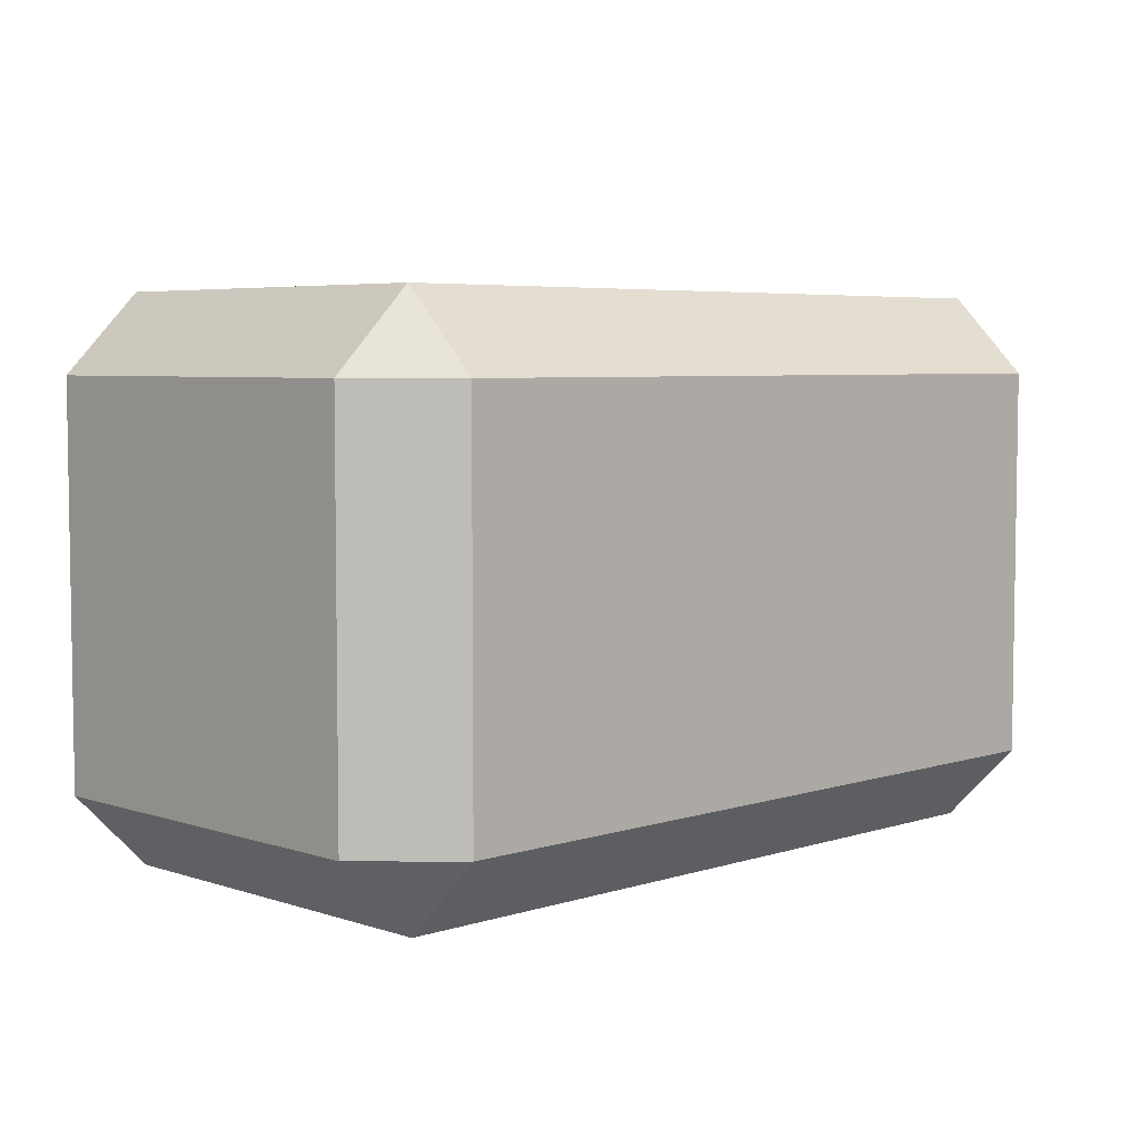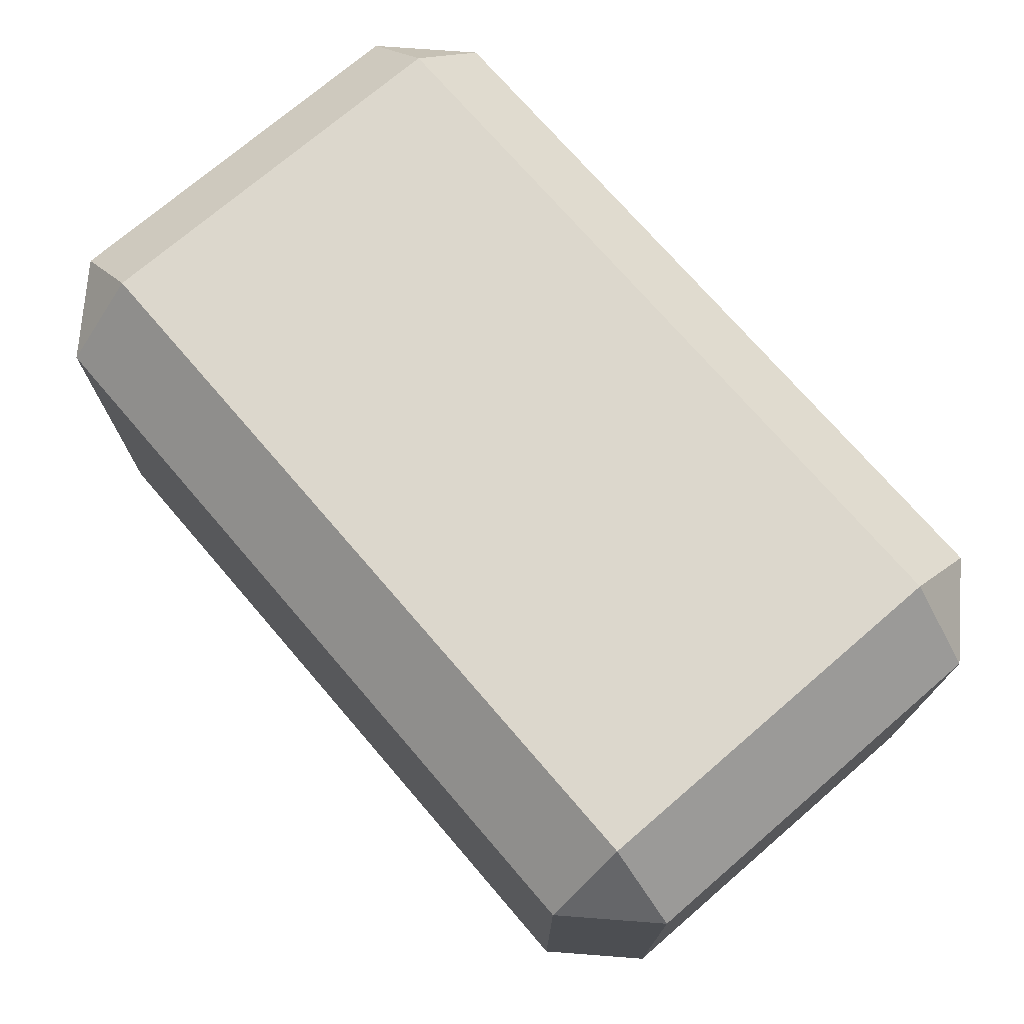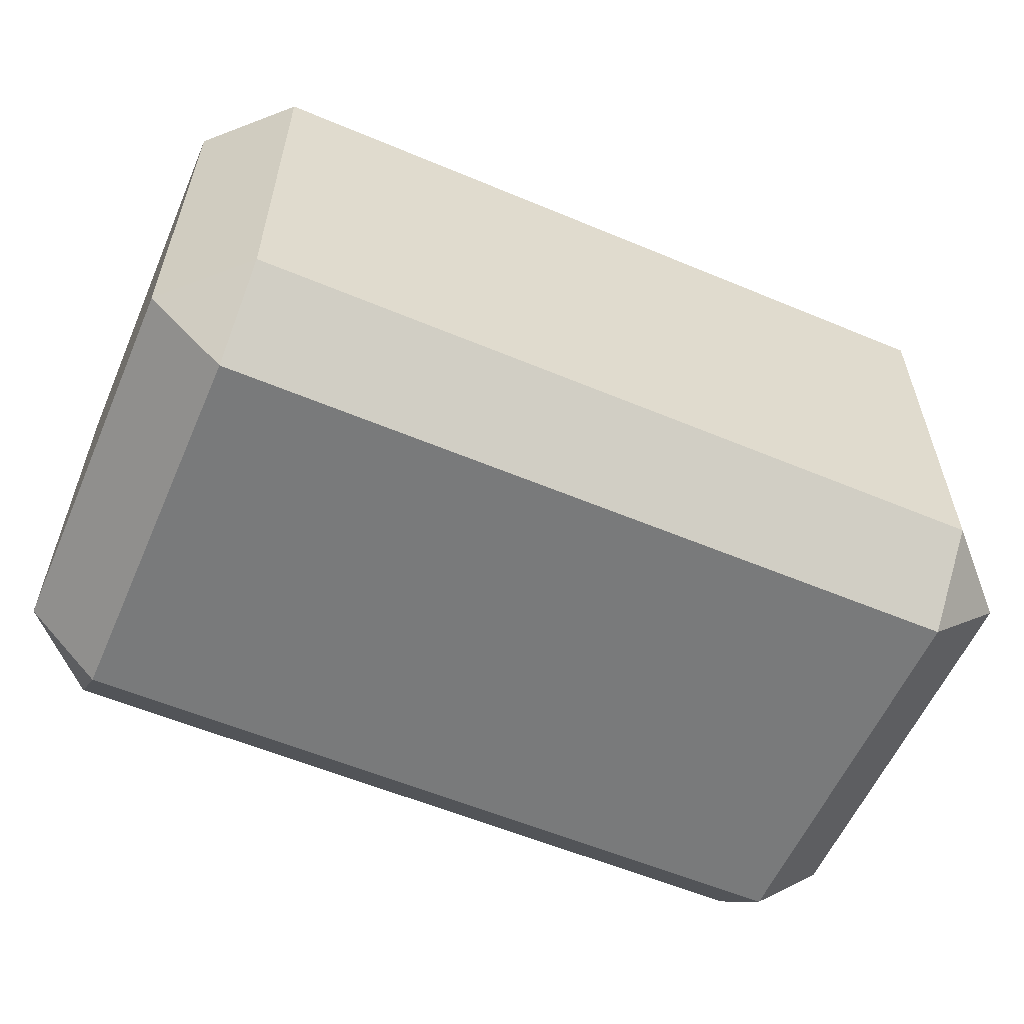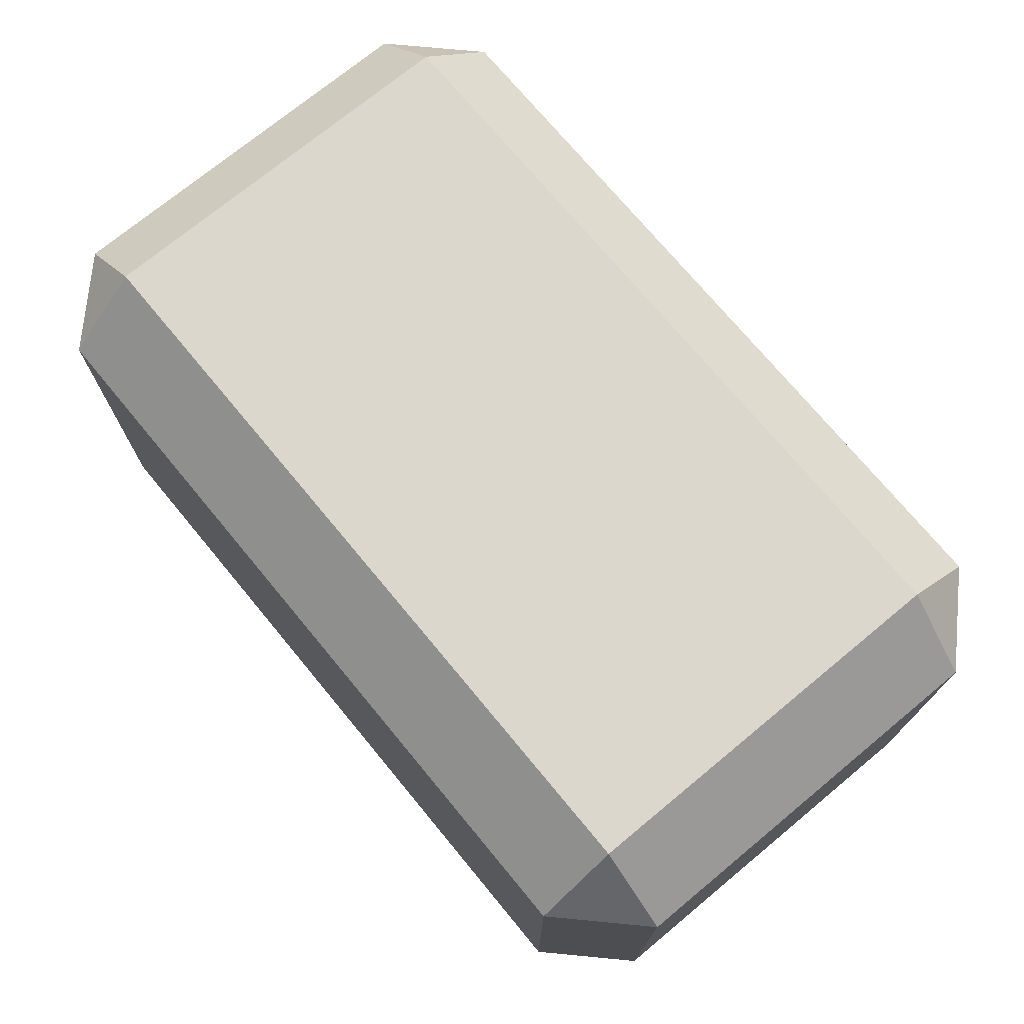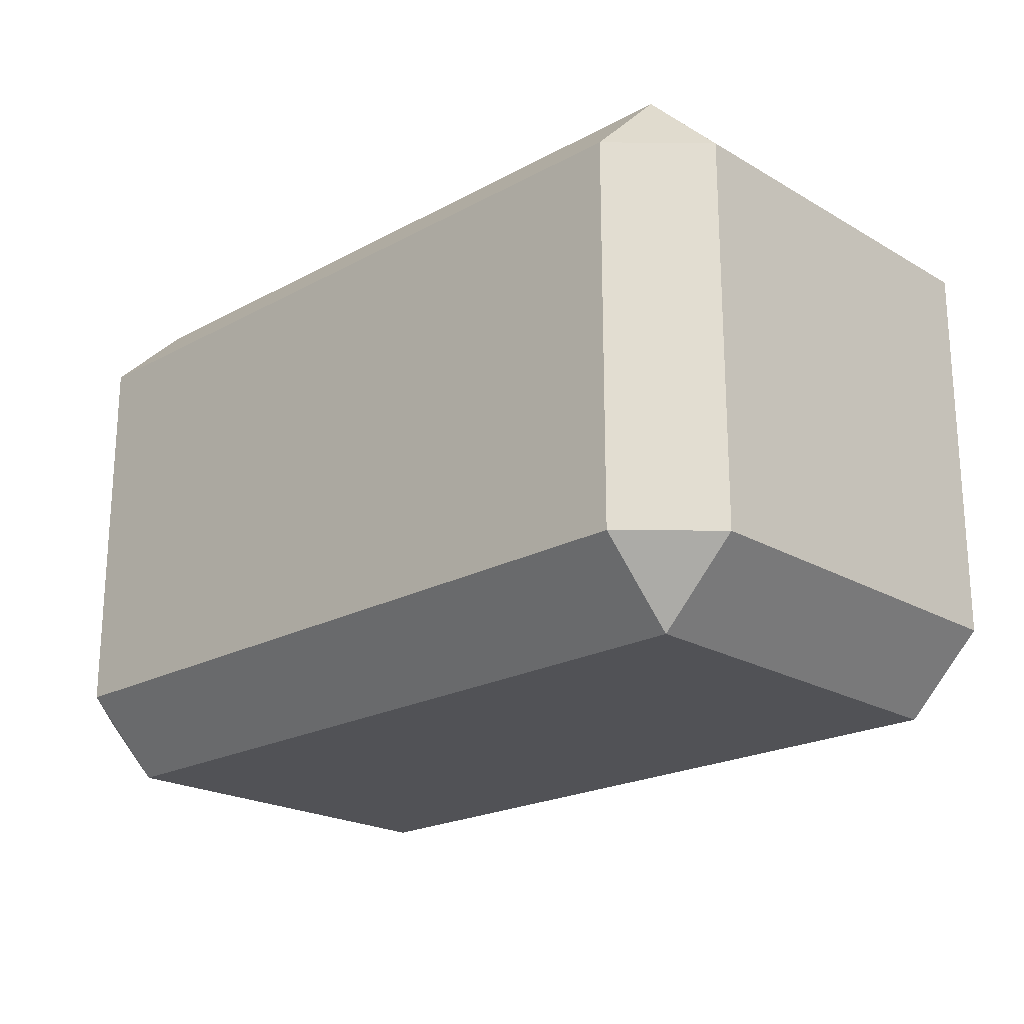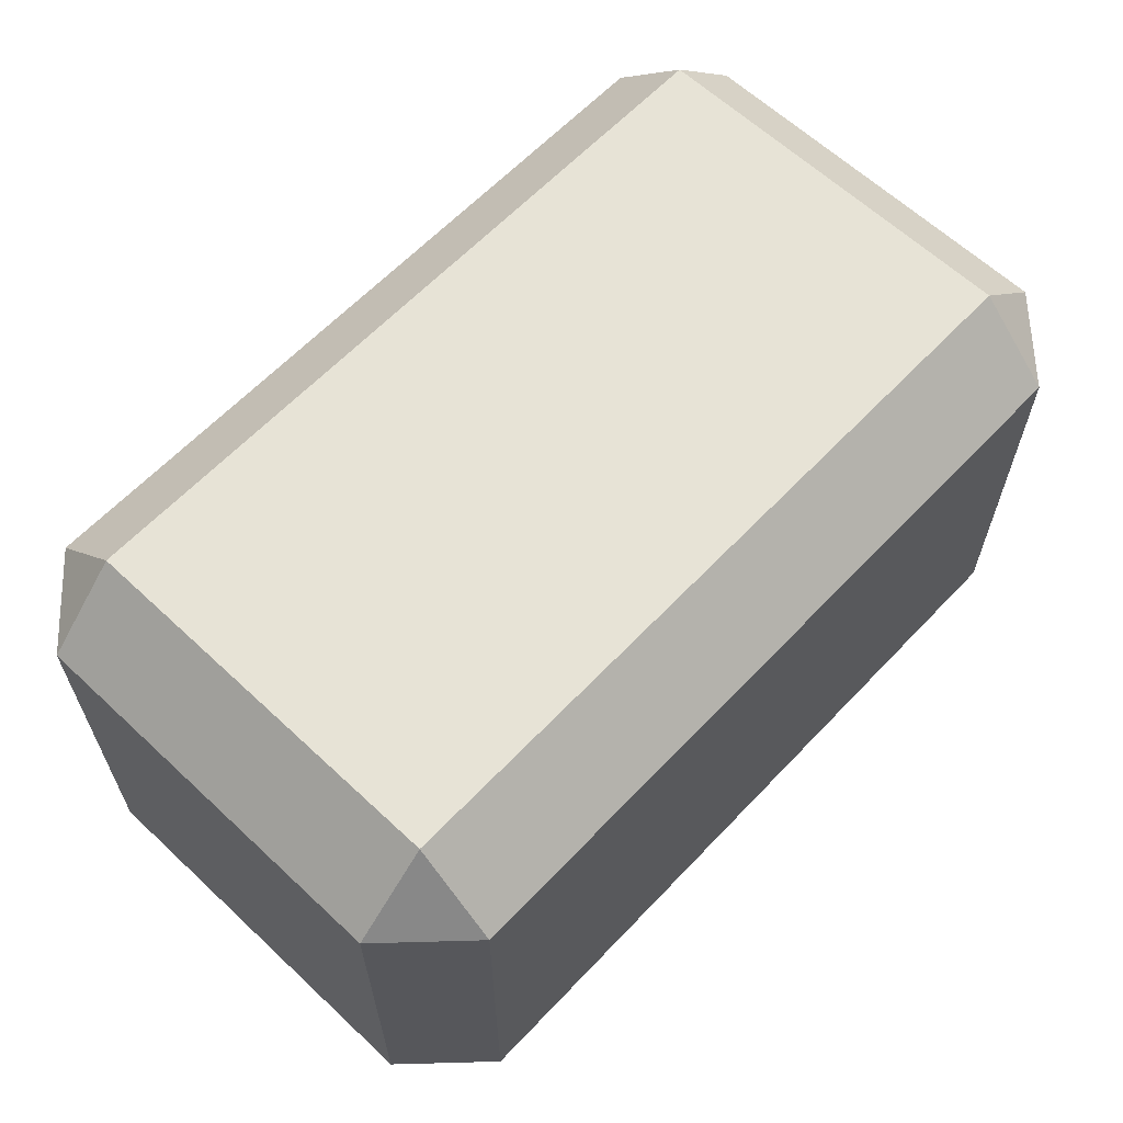
<metadata>
{"format":"obj","ext":"obj","renderer":"f3d","projection":"perspective","resolution":1024,"background":"white","views":[{"elev":5.3,"azim":-44.5,"up":"+Z"},{"elev":73.0,"azim":49.3,"up":"+Z"},{"elev":-58.0,"azim":156.6,"up":"+Y"},{"elev":73.1,"azim":-129.6,"up":"+Z"},{"elev":-21.3,"azim":43.9,"up":"+Z"},{"elev":62.7,"azim":133.4,"up":"+Z"}]}
</metadata>
<code>
o Cube
v 20.75 10.75 -15
v 25 10.75 -10.75
v 20.75 15 -10.75
v 20.75 -15 -10.75
v 25 -10.75 -10.75
v 20.75 -10.75 -15
v 25 10.75 10.75
v 20.75 10.75 15
v 20.75 15 10.75
v 25 -10.75 10.75
v 20.75 -15 10.75
v 20.75 -10.75 15
v -20.75 10.75 -15
v -20.75 15 -10.75
v -25 10.75 -10.75
v -25 -10.75 -10.75
v -20.75 -15 -10.75
v -20.75 -10.75 -15
v -25 10.75 10.75
v -20.75 15 10.75
v -20.75 10.75 15
v -20.75 -15 10.75
v -25 -10.75 10.75
v -20.75 -10.75 15
v 12.45 -10.75 -15
v 4.149 -10.75 -15
v -4.149 -10.75 -15
v -12.45 -10.75 -15
v -12.45 -15 -10.75
v -4.149 -15 -10.75
v 4.149 -15 -10.75
v 12.45 -15 -10.75
v 12.45 10.75 15
v 4.149 10.75 15
v -4.149 10.75 15
v -12.45 10.75 15
v -12.45 15 10.75
v -4.149 15 10.75
v 4.149 15 10.75
v 12.45 15 10.75
v -12.45 -10.75 15
v -4.149 -10.75 15
v 4.149 -10.75 15
v 12.45 -10.75 15
v 12.45 -15 10.75
v 4.149 -15 10.75
v -4.149 -15 10.75
v -12.45 -15 10.75
v -12.45 10.75 -15
v -4.149 10.75 -15
v 4.149 10.75 -15
v 12.45 10.75 -15
v 12.45 15 -10.75
v 4.149 15 -10.75
v -4.149 15 -10.75
v -12.45 15 -10.75
v -25 -10.75 -3.582
v -25 -10.75 3.582
v -20.75 -15 3.582
v -20.75 -15 -3.582
v 25 10.75 -3.582
v 25 10.75 3.582
v 20.75 15 3.582
v 20.75 15 -3.582
v -25 10.75 3.582
v -25 10.75 -3.582
v -20.75 15 -3.582
v -20.75 15 3.582
v 25 -10.75 3.582
v 25 -10.75 -3.582
v 20.75 -15 -3.582
v 20.75 -15 3.582
v 12.45 15 3.582
v 12.45 15 -3.582
v 4.149 15 3.582
v 4.149 15 -3.582
v -4.149 15 3.582
v -4.149 15 -3.582
v -12.45 15 3.582
v -12.45 15 -3.582
v -12.45 -15 3.582
v -12.45 -15 -3.582
v -4.149 -15 3.582
v -4.149 -15 -3.582
v 4.149 -15 3.582
v 4.149 -15 -3.582
v 12.45 -15 3.582
v 12.45 -15 -3.582
v 20.75 3.582 -15
v 20.75 -3.582 -15
v 25 -3.582 -10.75
v 25 3.582 -10.75
v -25 -3.582 10.75
v -25 3.582 10.75
v -20.75 3.582 15
v -20.75 -3.582 15
v 25 3.582 10.75
v 25 -3.582 10.75
v 20.75 -3.582 15
v 20.75 3.582 15
v -25 3.582 -10.75
v -25 -3.582 -10.75
v -20.75 -3.582 -15
v -20.75 3.582 -15
v -12.45 -3.582 -15
v -12.45 3.582 -15
v -4.149 -3.582 -15
v -4.149 3.582 -15
v 4.149 -3.582 -15
v 4.149 3.582 -15
v 12.45 -3.582 -15
v 12.45 3.582 -15
v 12.45 -3.582 15
v 12.45 3.582 15
v 4.149 -3.582 15
v 4.149 3.582 15
v -4.149 -3.582 15
v -4.149 3.582 15
v -12.45 -3.582 15
v -12.45 3.582 15
v 25 -3.582 -3.582
v 25 3.582 -3.582
v 25 -3.582 3.582
v 25 3.582 3.582
v -25 -3.582 3.582
v -25 3.582 3.582
v -25 -3.582 -3.582
v -25 3.582 -3.582
f 87 45 11 72
f 128 101 15 66
f 120 95 21 36
f 79 37 20 68
f 124 97 7 62
f 1 2 3
f 4 5 6
f 7 8 9
f 10 11 12
f 13 14 15
f 16 17 18
f 19 20 21
f 22 23 24
f 58 23 22 59
f 28 18 17 29
f 90 6 5 91
f 94 19 21 95
f 98 10 12 99
f 102 16 18 103
f 36 21 20 37
f 62 7 9 63
f 44 12 11 45
f 66 15 14 67
f 52 1 3 53
f 70 5 4 71
f 112 89 1 52
f 104 106 49 13
f 106 108 50 49
f 108 110 51 50
f 110 112 52 51
f 13 49 56 14
f 49 50 55 56
f 50 51 54 55
f 51 52 53 54
f 24 41 48 22
f 41 42 47 48
f 42 43 46 47
f 43 44 45 46
f 8 33 40 9
f 33 34 39 40
f 34 35 38 39
f 35 36 37 38
f 6 25 32 4
f 25 26 31 32
f 26 27 30 31
f 27 28 29 30
f 63 9 40 73
f 73 40 39 75
f 75 39 38 77
f 77 38 37 79
f 100 114 33 8
f 114 116 34 33
f 116 118 35 34
f 118 120 36 35
f 59 22 48 81
f 81 48 47 83
f 83 47 46 85
f 85 46 45 87
f 31 86 88 32
f 86 85 87 88
f 30 84 86 31
f 84 83 85 86
f 29 82 84 30
f 82 81 83 84
f 17 60 82 29
f 60 59 81 82
f 55 78 80 56
f 78 77 79 80
f 54 76 78 55
f 76 75 77 78
f 53 74 76 54
f 74 73 75 76
f 3 64 74 53
f 64 63 73 74
f 10 69 72 11
f 69 70 71 72
f 19 65 68 20
f 65 66 67 68
f 2 61 64 3
f 61 62 63 64
f 16 57 60 17
f 57 58 59 60
f 92 122 61 2
f 122 124 62 61
f 56 80 67 14
f 80 79 68 67
f 94 126 65 19
f 126 128 66 65
f 32 88 71 4
f 88 87 72 71
f 58 57 127 125
f 125 127 128 126
f 23 58 125 93
f 93 125 126 94
f 70 69 123 121
f 121 123 124 122
f 5 70 121 91
f 91 121 122 92
f 42 41 119 117
f 117 119 120 118
f 43 42 117 115
f 115 117 118 116
f 44 43 115 113
f 113 115 116 114
f 12 44 113 99
f 99 113 114 100
f 26 25 111 109
f 109 111 112 110
f 27 26 109 107
f 107 109 110 108
f 28 27 107 105
f 105 107 108 106
f 18 28 105 103
f 103 105 106 104
f 25 6 90 111
f 111 90 89 112
f 15 101 104 13
f 101 102 103 104
f 7 97 100 8
f 97 98 99 100
f 23 93 96 24
f 93 94 95 96
f 1 89 92 2
f 89 90 91 92
f 69 10 98 123
f 123 98 97 124
f 41 24 96 119
f 119 96 95 120
f 57 16 102 127
f 127 102 101 128

</code>
